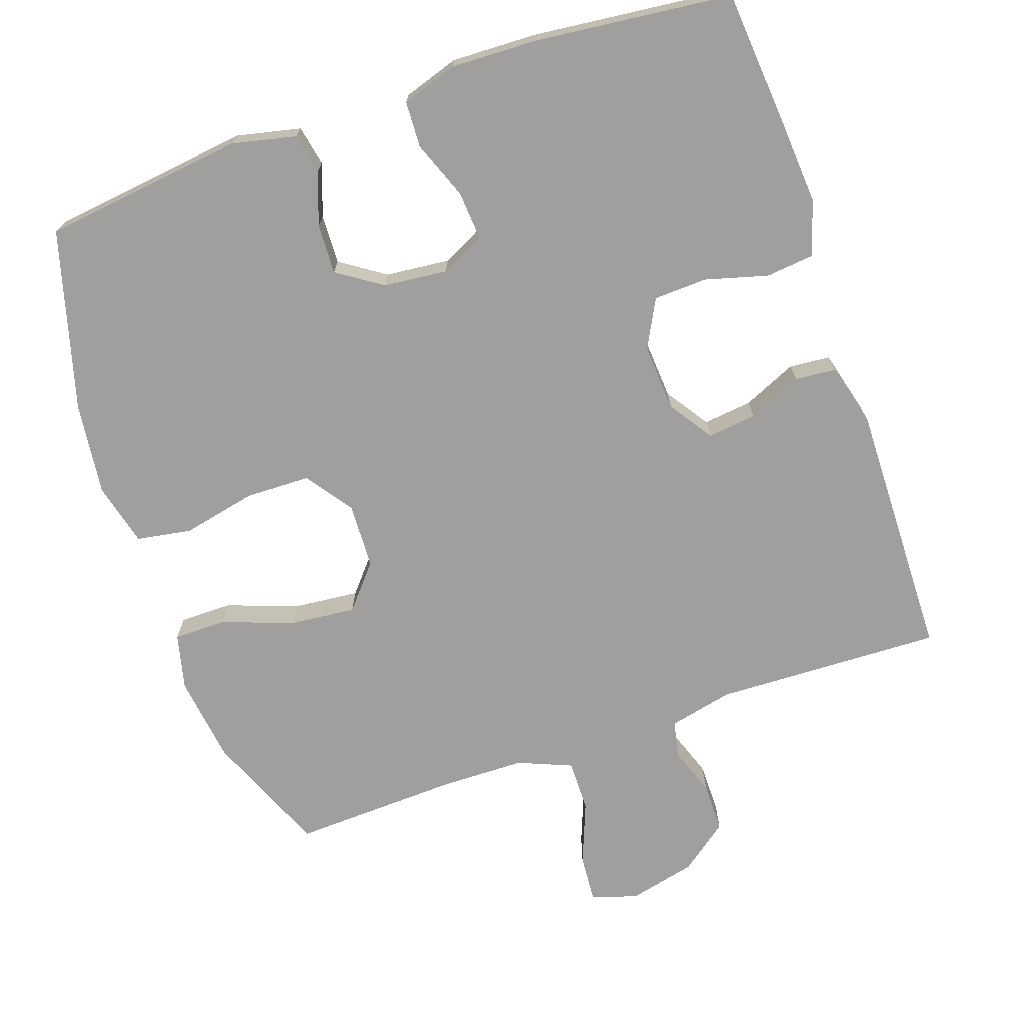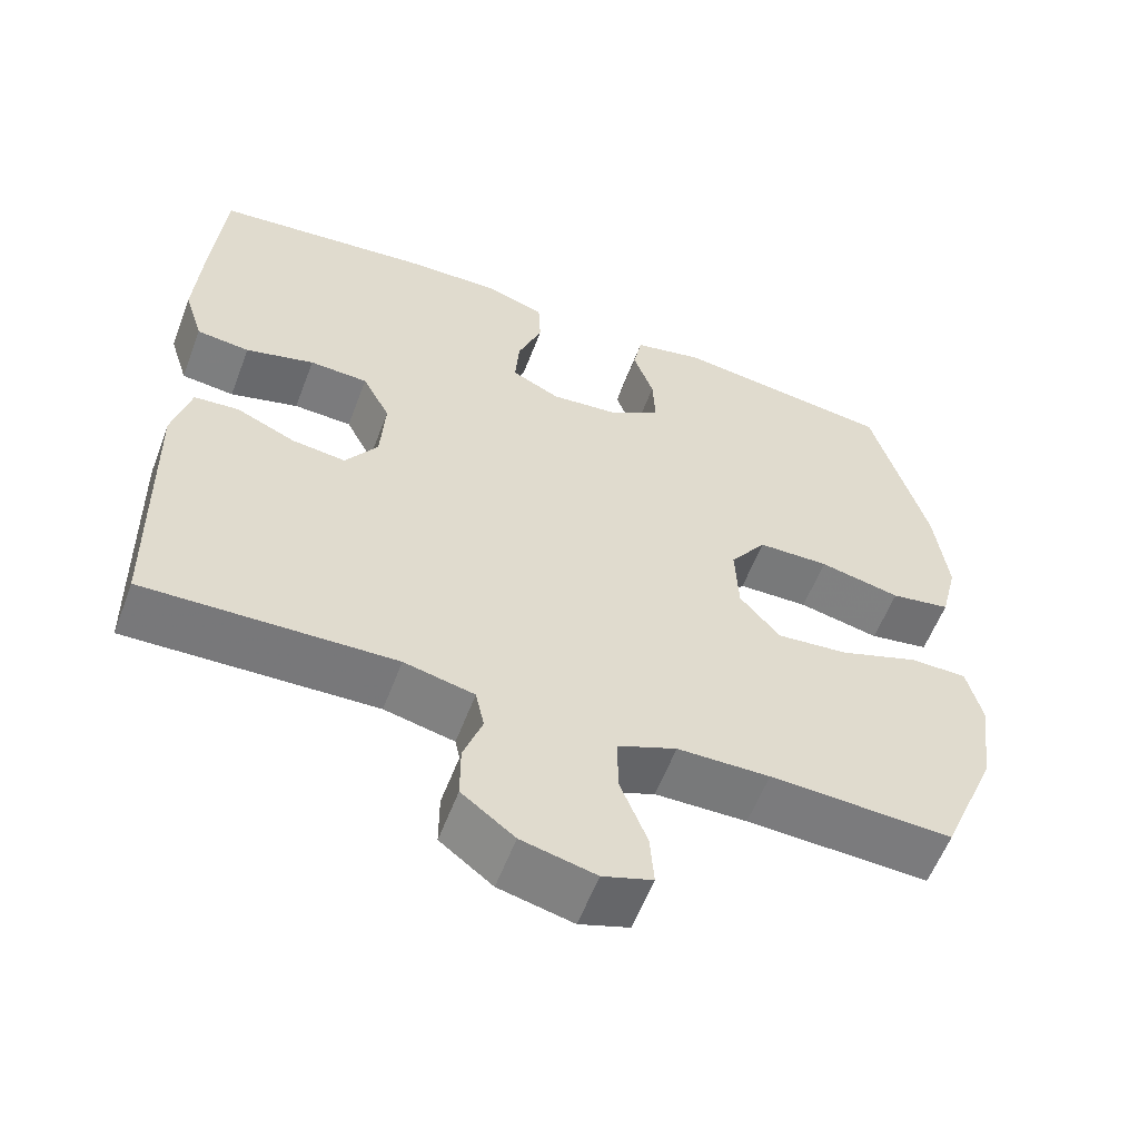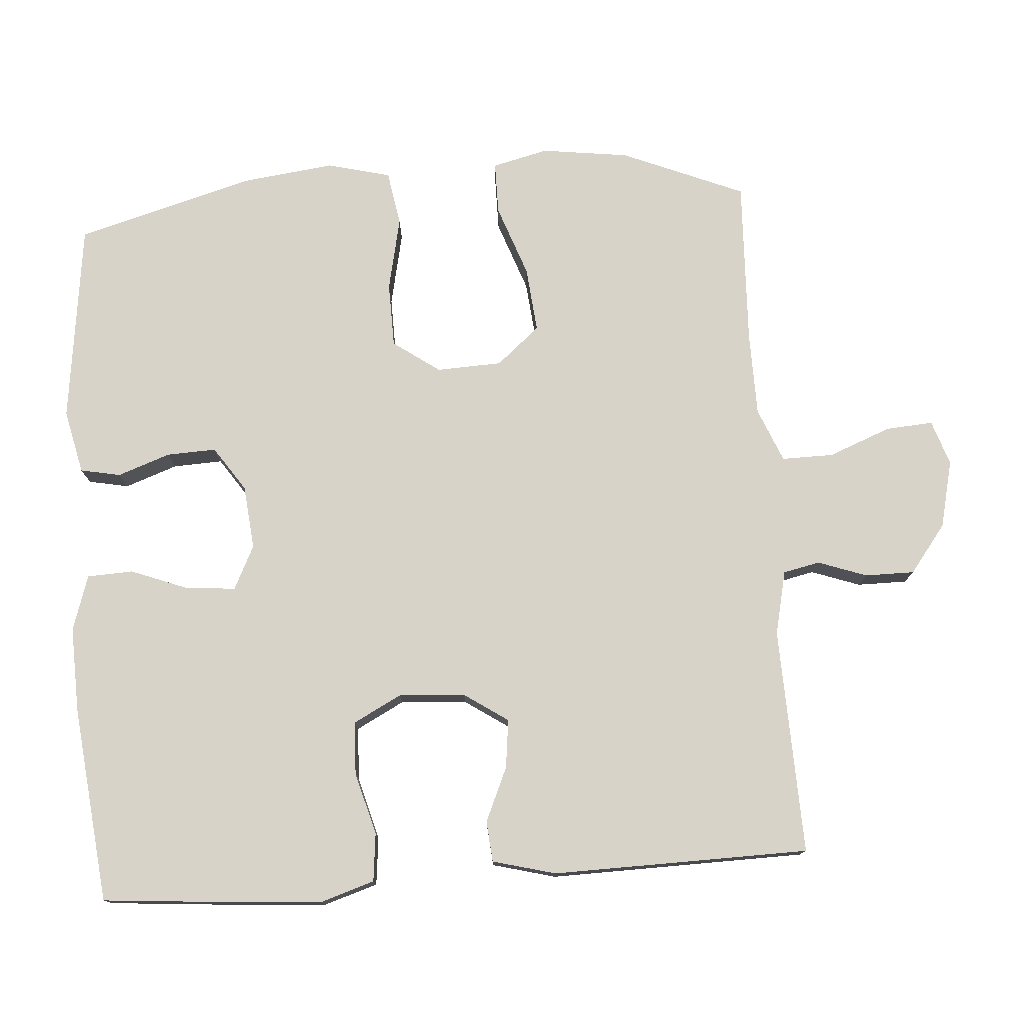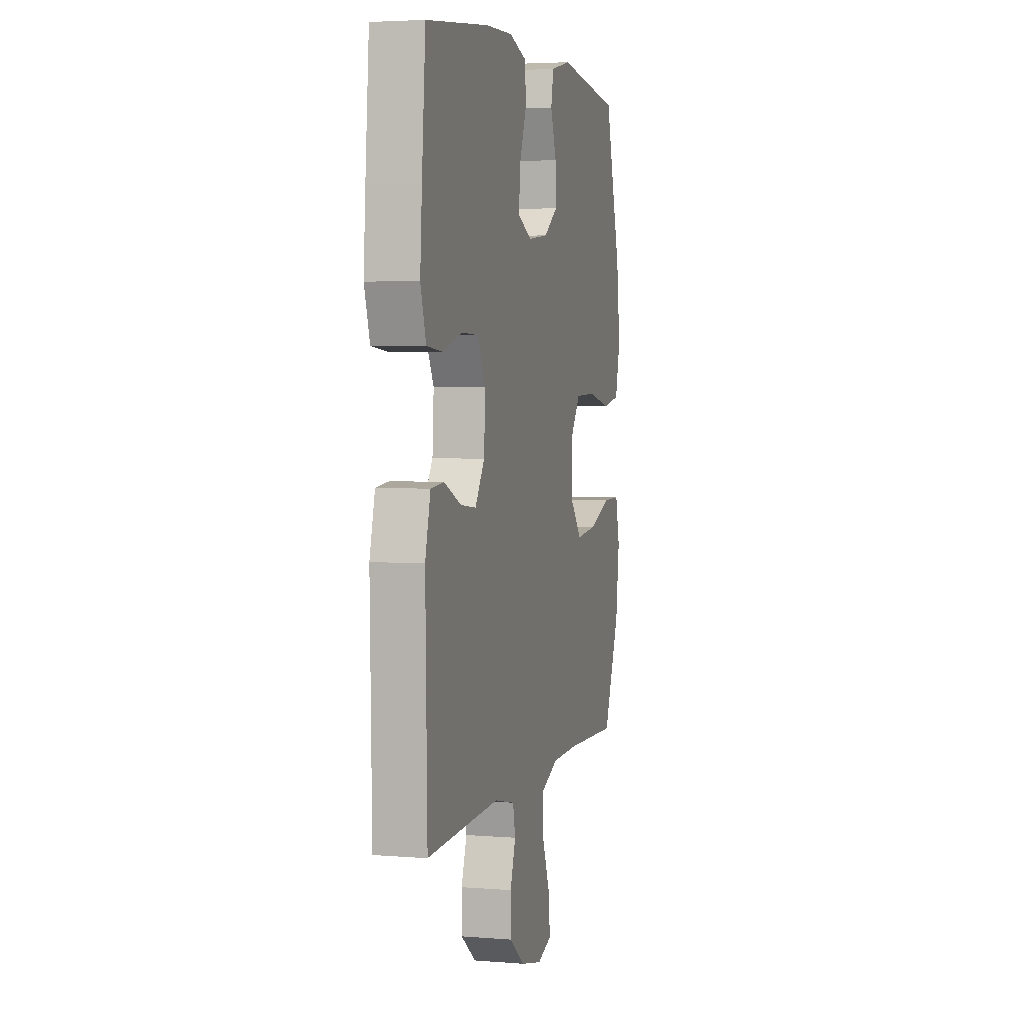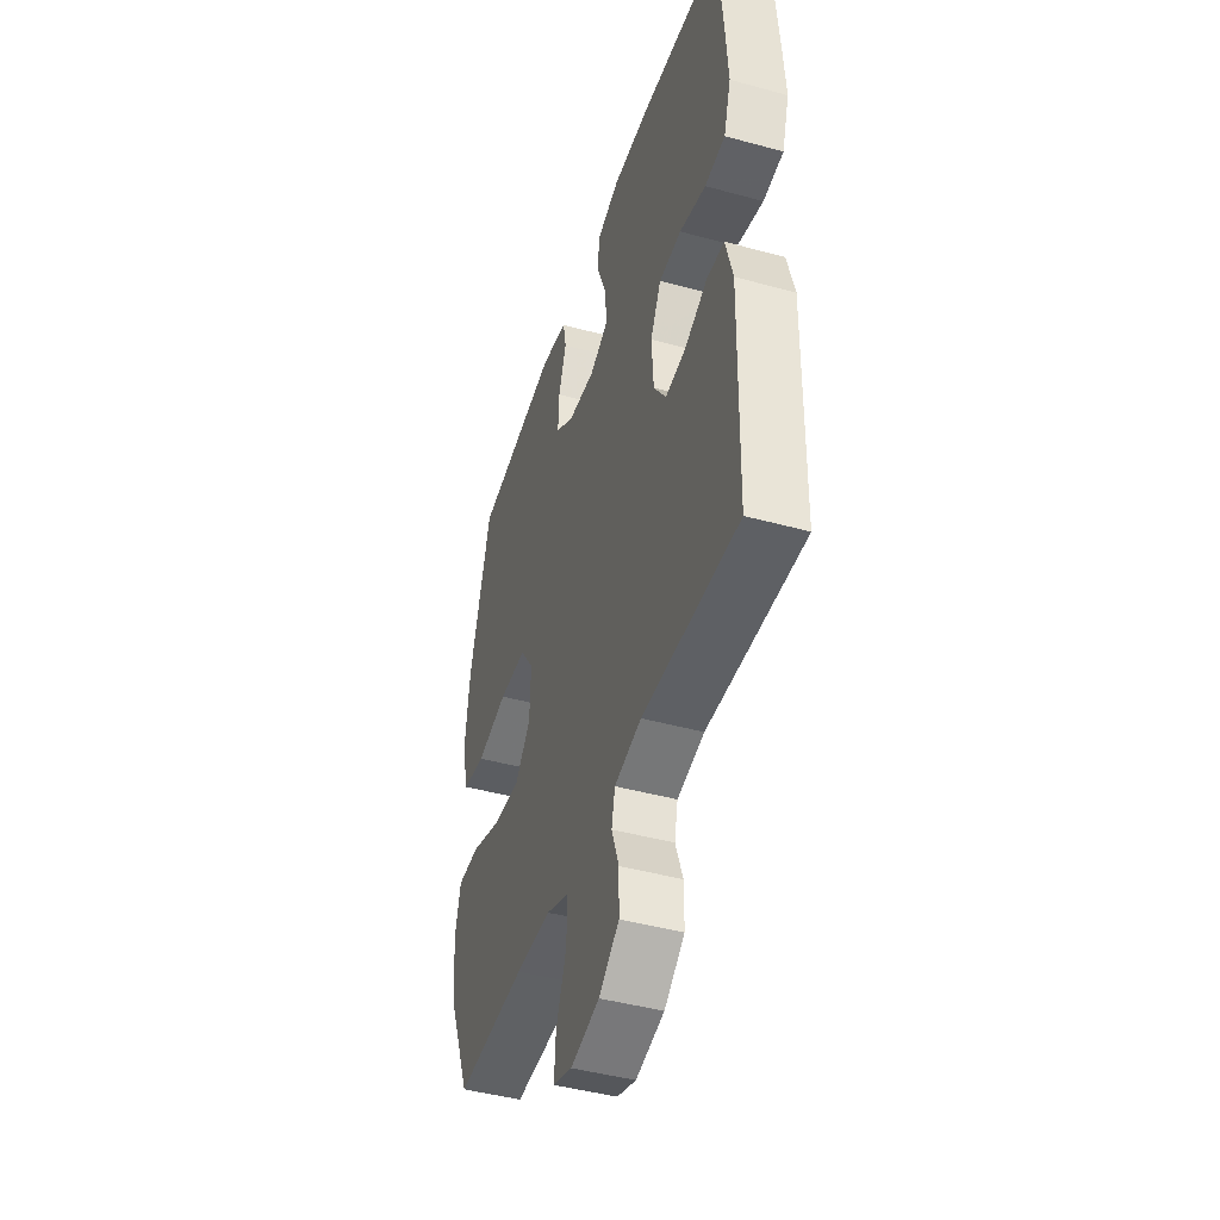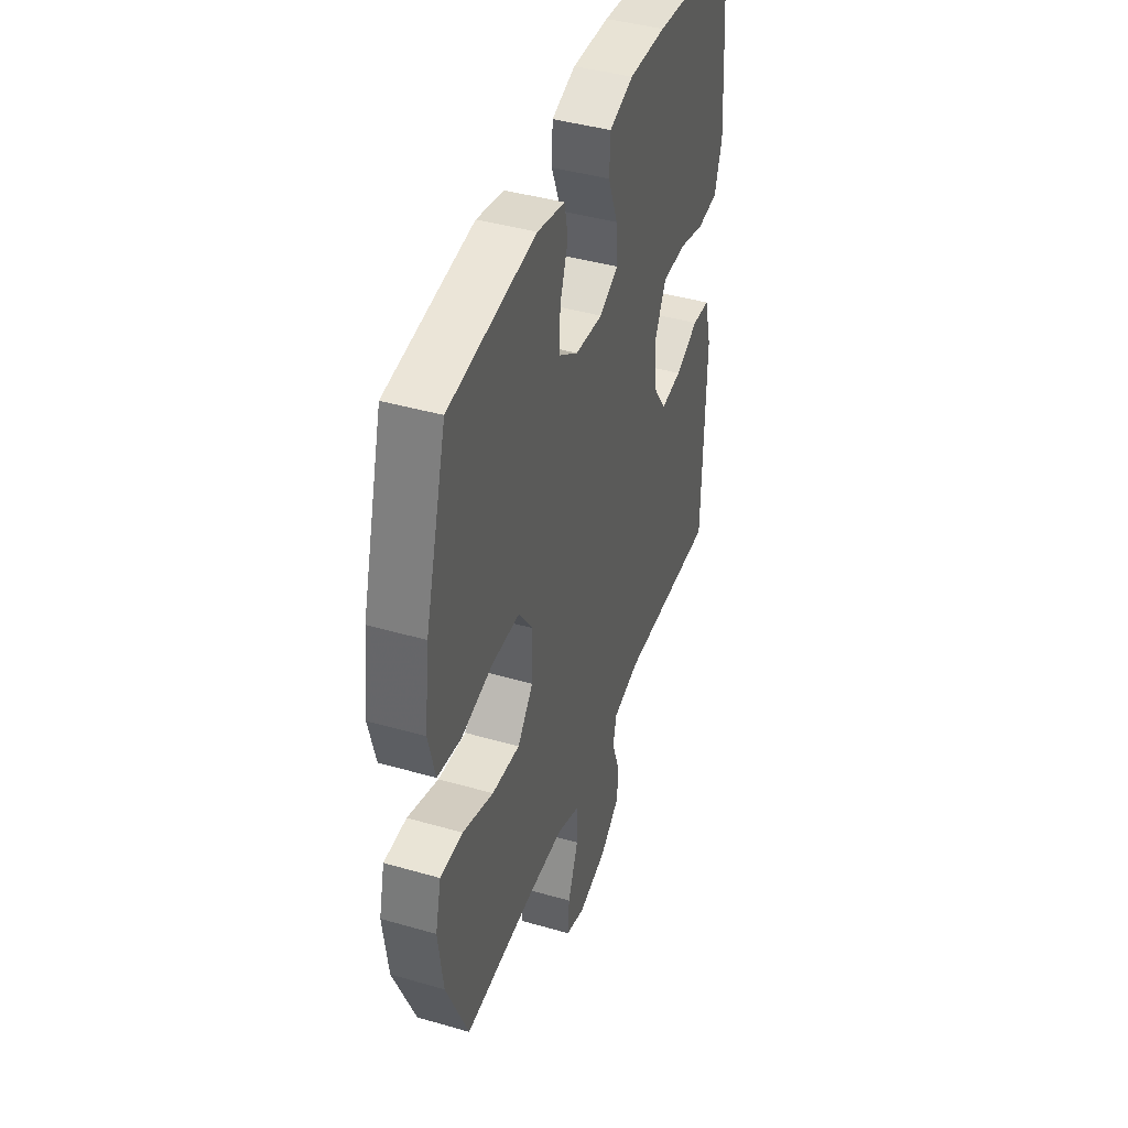
<metadata>
{"format":"obj","ext":"obj","renderer":"f3d","projection":"perspective","resolution":1024,"background":"white","views":[{"elev":-71.3,"azim":19.1,"up":"+Y"},{"elev":-58.0,"azim":159.3,"up":"+Z"},{"elev":76.9,"azim":86.0,"up":"+Y"},{"elev":4.0,"azim":104.8,"up":"+Z"},{"elev":-44.6,"azim":72.3,"up":"+Z"},{"elev":42.5,"azim":-71.0,"up":"+Z"}]}
</metadata>
<code>
v 0.5 0.07 0.5
v 0.516 0.07 0.308
v 0.524 0.07 0.193
v 0.5 0.07 0.117
v 0.433 0.07 0.11
v 0.346 0.07 0.134
v 0.272 0.07 0.131
v 0.237 0.07 0.064
v 0.243 0.07 -0.029
v 0.284 0.07 -0.09
v 0.352 0.07 -0.082
v 0.427 0.07 -0.049
v 0.484 0.07 -0.054
v 0.507 0.07 -0.142
v 0.5 0.07 -0.5
v 0.184 0.07 -0.489
v 0.095 0.07 -0.509
v 0.084 0.07 -0.56
v 0.108 0.07 -0.628
v 0.108 0.07 -0.697
v 0.041 0.07 -0.748
v -0.053 0.07 -0.77
v -0.116 0.07 -0.749
v -0.111 0.07 -0.683
v -0.077 0.07 -0.596
v -0.076 0.07 -0.524
v -0.151 0.07 -0.493
v -0.268 0.07 -0.491
v -0.5 0.07 -0.5
v -0.571 0.07 -0.329
v -0.587 0.07 -0.207
v -0.568 0.07 -0.129
v -0.495 0.07 -0.129
v -0.395 0.07 -0.165
v -0.304 0.07 -0.174
v -0.253 0.07 -0.114
v -0.249 0.07 -0.023
v -0.295 0.07 0.042
v -0.385 0.07 0.044
v -0.488 0.07 0.022
v -0.564 0.07 0.035
v -0.586 0.07 0.123
v -0.57 0.07 0.252
v -0.5 0.07 0.5
v -0.22 0.07 0.535
v -0.131 0.07 0.515
v -0.12 0.07 0.459
v -0.146 0.07 0.386
v -0.149 0.07 0.317
v -0.087 0.07 0.275
v 0.002 0.07 0.266
v 0.063 0.07 0.296
v 0.058 0.07 0.364
v 0.027 0.07 0.445
v 0.03 0.07 0.509
v 0.107 0.07 0.534
v 0.226 0.07 0.53
v 0.5 0 0.5
v 0.516 0 0.308
v 0.524 0 0.193
v 0.5 0 0.117
v 0.433 0 0.11
v 0.346 0 0.134
v 0.272 0 0.131
v 0.237 0 0.064
v 0.243 0 -0.029
v 0.284 0 -0.09
v 0.352 0 -0.082
v 0.427 0 -0.049
v 0.484 0 -0.054
v 0.507 0 -0.142
v 0.5 0 -0.5
v 0.184 0 -0.489
v 0.095 0 -0.509
v 0.084 0 -0.56
v 0.108 0 -0.628
v 0.108 0 -0.697
v 0.041 0 -0.748
v -0.053 0 -0.77
v -0.116 0 -0.749
v -0.111 0 -0.683
v -0.077 0 -0.596
v -0.076 0 -0.524
v -0.151 0 -0.493
v -0.268 0 -0.491
v -0.5 0 -0.5
v -0.571 0 -0.329
v -0.587 0 -0.207
v -0.568 0 -0.129
v -0.495 0 -0.129
v -0.395 0 -0.165
v -0.304 0 -0.174
v -0.253 0 -0.114
v -0.249 0 -0.023
v -0.295 0 0.042
v -0.385 0 0.044
v -0.488 0 0.022
v -0.564 0 0.035
v -0.586 0 0.123
v -0.57 0 0.252
v -0.5 0 0.5
v -0.22 0 0.535
v -0.131 0 0.515
v -0.12 0 0.459
v -0.146 0 0.386
v -0.149 0 0.317
v -0.087 0 0.275
v 0.002 0 0.266
v 0.063 0 0.296
v 0.058 0 0.364
v 0.027 0 0.445
v 0.03 0 0.509
v 0.107 0 0.534
v 0.226 0 0.53
f 53 54 55 56
f 52 53 56 57
f 45 46 47 48
f 45 48 49
f 44 45 49
f 43 44 49 50
f 39 40 41 42
f 38 39 42 43
f 31 32 33 34
f 31 34 35
f 28 29 30 31
f 27 28 31 35
f 26 27 35 36
f 22 23 24 25
f 22 25 26
f 21 22 26
f 18 19 20 21
f 17 18 21 26
f 16 17 26 36
f 11 12 13 14
f 10 11 14 15
f 9 10 15 16
f 3 4 5 6
f 3 6 7
f 2 3 7
f 52 57 1 2
f 51 52 2 7
f 38 43 50 51
f 37 38 51 7
f 36 37 7 8
f 8 9 16 36
f 113 112 111 110
f 114 113 110 109
f 105 104 103 102
f 106 105 102
f 106 102 101
f 107 106 101 100
f 99 98 97 96
f 100 99 96 95
f 91 90 89 88
f 92 91 88
f 88 87 86 85
f 92 88 85 84
f 93 92 84 83
f 82 81 80 79
f 83 82 79
f 83 79 78
f 78 77 76 75
f 83 78 75 74
f 93 83 74 73
f 71 70 69 68
f 72 71 68 67
f 73 72 67 66
f 63 62 61 60
f 64 63 60
f 64 60 59
f 59 58 114 109
f 64 59 109 108
f 108 107 100 95
f 64 108 95 94
f 65 64 94 93
f 93 73 66 65
f 1 58 59 2
f 2 59 60 3
f 3 60 61 4
f 4 61 62 5
f 5 62 63 6
f 6 63 64 7
f 7 64 65 8
f 8 65 66 9
f 9 66 67 10
f 10 67 68 11
f 11 68 69 12
f 12 69 70 13
f 13 70 71 14
f 14 71 72 15
f 15 72 73 16
f 16 73 74 17
f 17 74 75 18
f 18 75 76 19
f 19 76 77 20
f 20 77 78 21
f 21 78 79 22
f 22 79 80 23
f 23 80 81 24
f 24 81 82 25
f 25 82 83 26
f 26 83 84 27
f 27 84 85 28
f 28 85 86 29
f 29 86 87 30
f 30 87 88 31
f 31 88 89 32
f 32 89 90 33
f 33 90 91 34
f 34 91 92 35
f 35 92 93 36
f 36 93 94 37
f 37 94 95 38
f 38 95 96 39
f 39 96 97 40
f 40 97 98 41
f 41 98 99 42
f 42 99 100 43
f 43 100 101 44
f 44 101 102 45
f 45 102 103 46
f 46 103 104 47
f 47 104 105 48
f 48 105 106 49
f 49 106 107 50
f 50 107 108 51
f 51 108 109 52
f 52 109 110 53
f 53 110 111 54
f 54 111 112 55
f 55 112 113 56
f 56 113 114 57
f 57 114 58 1

</code>
